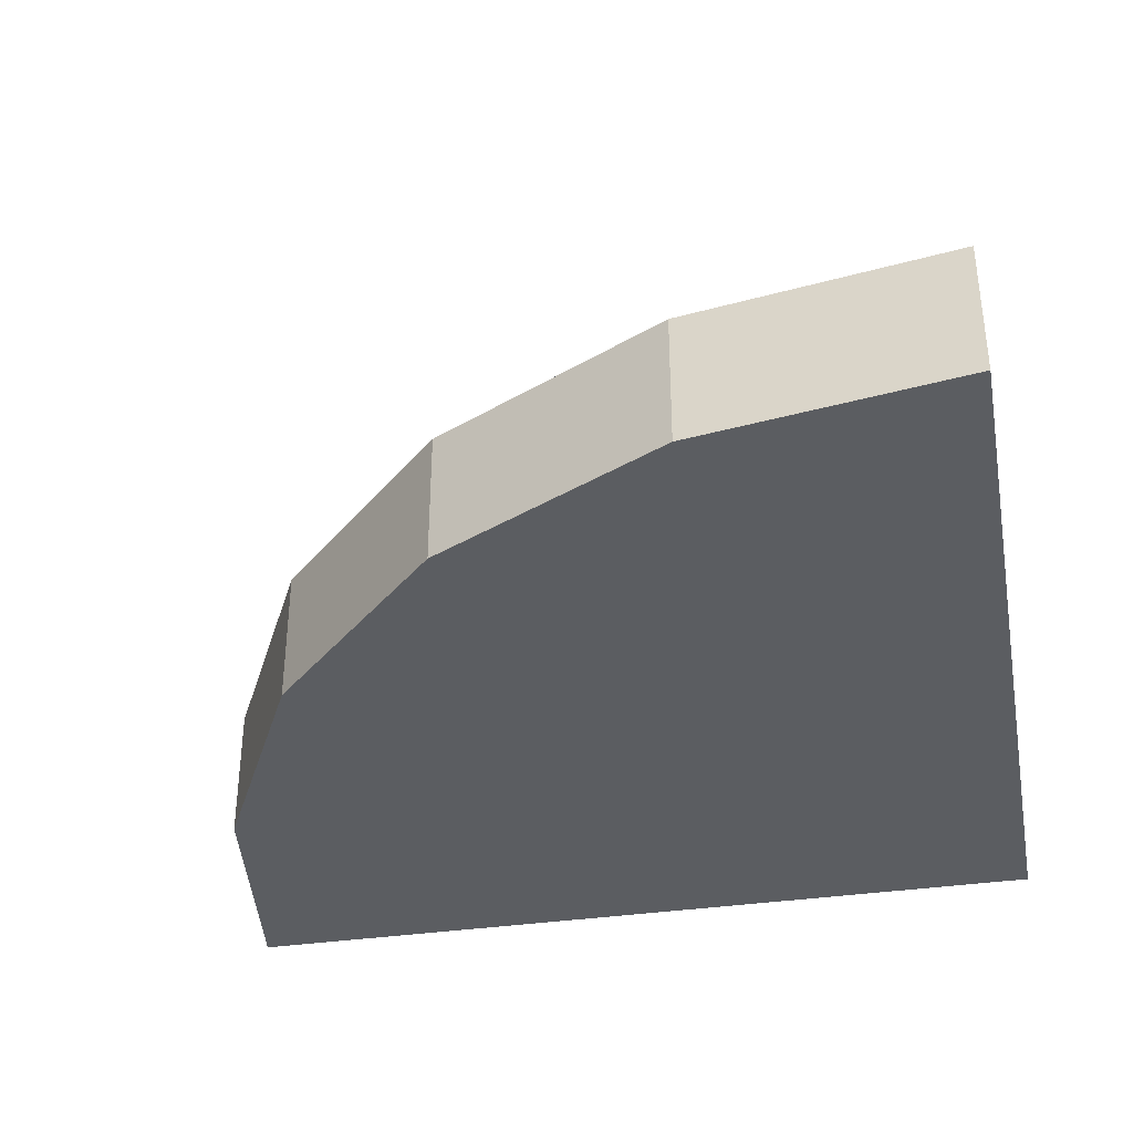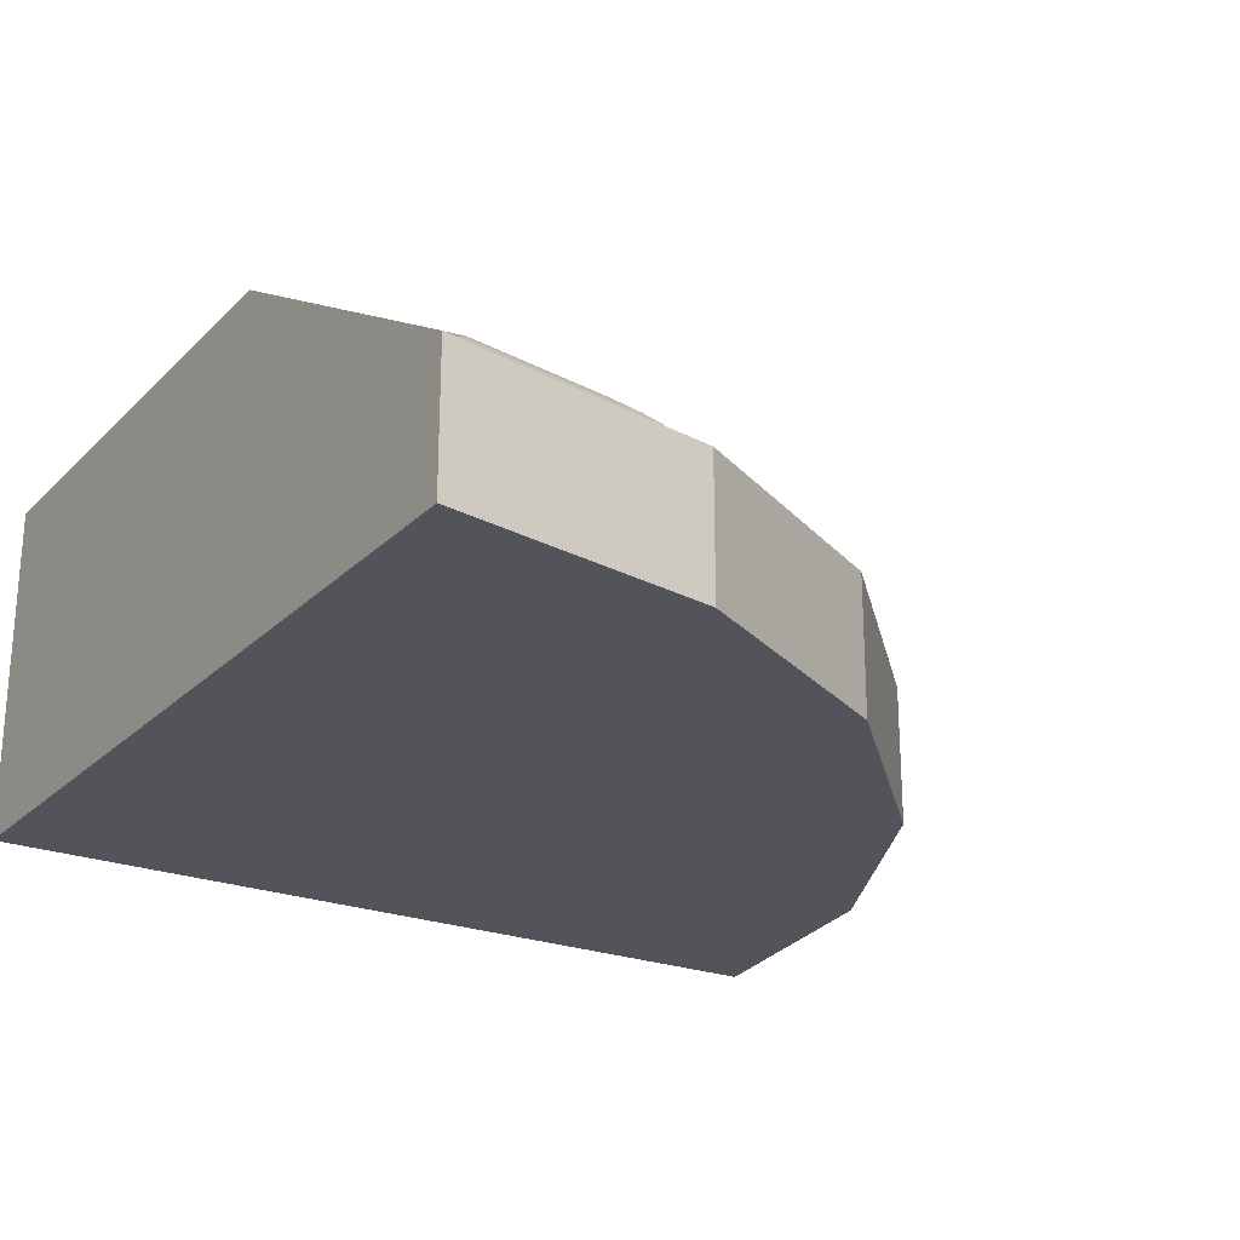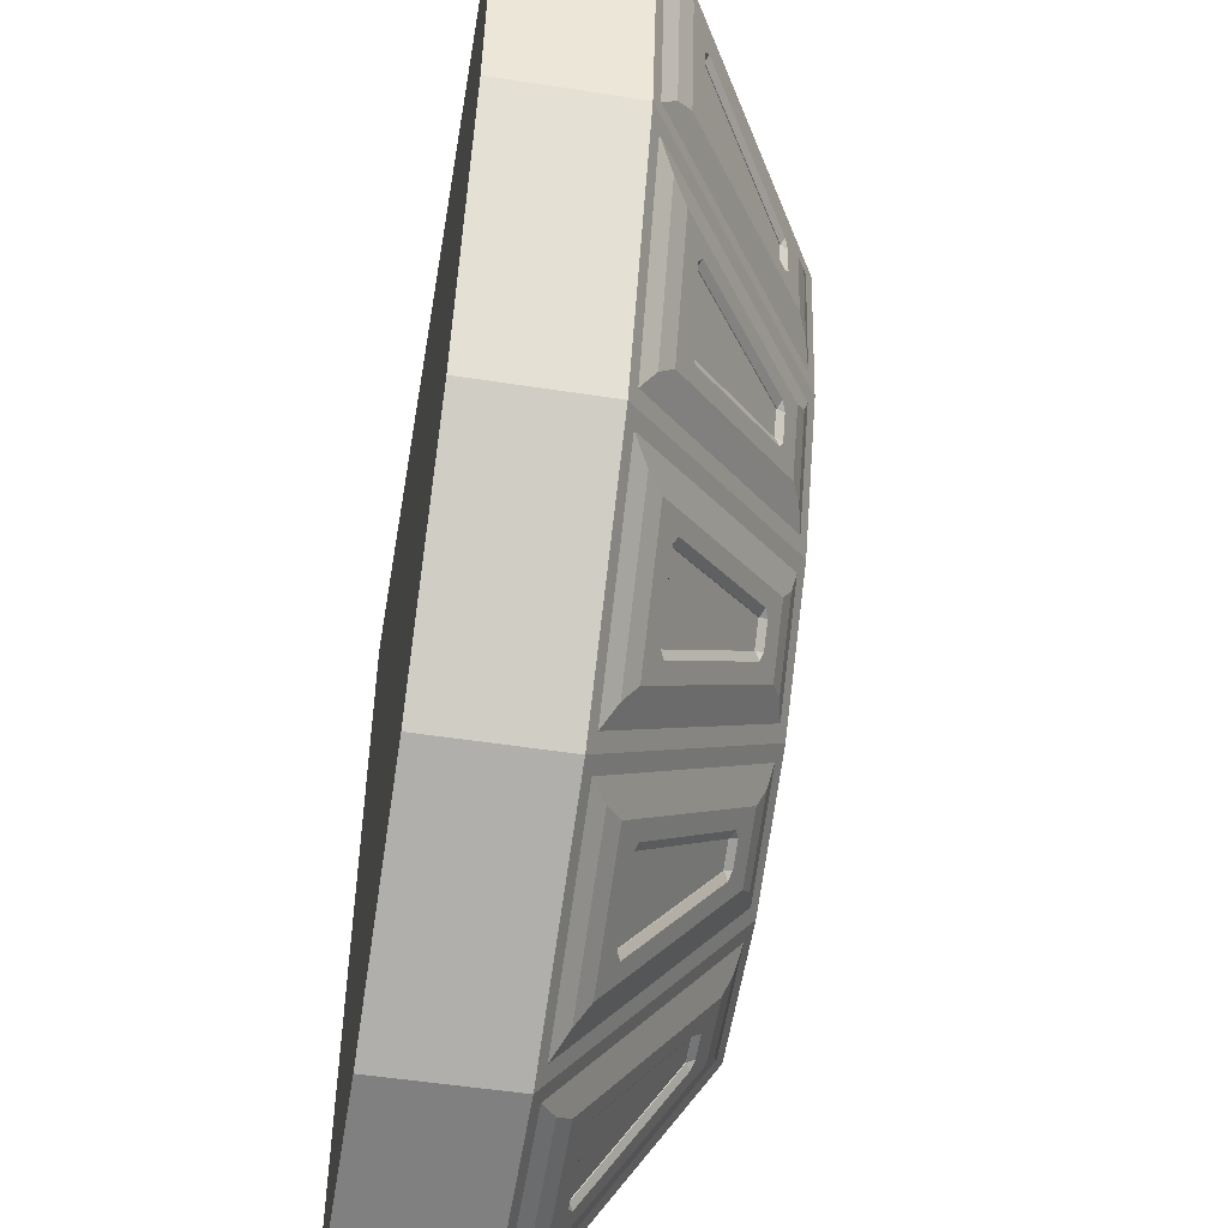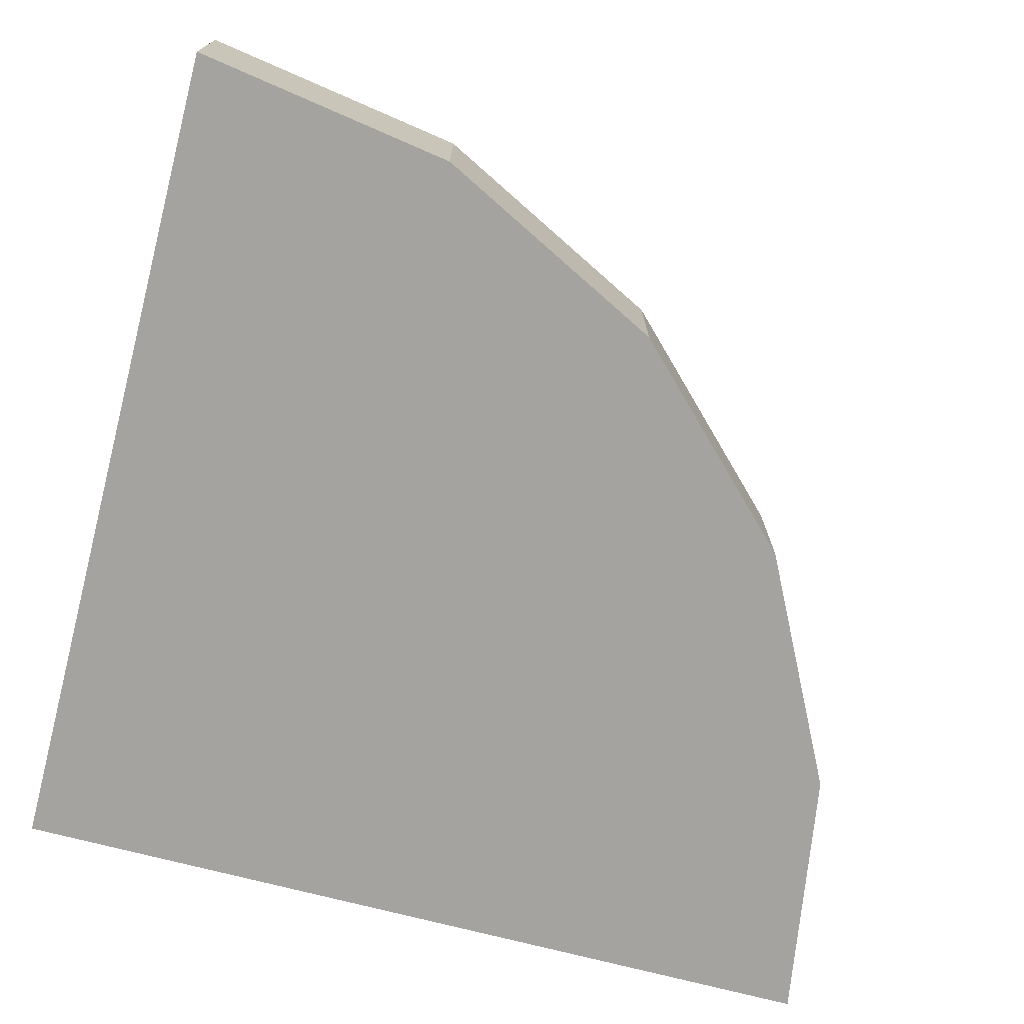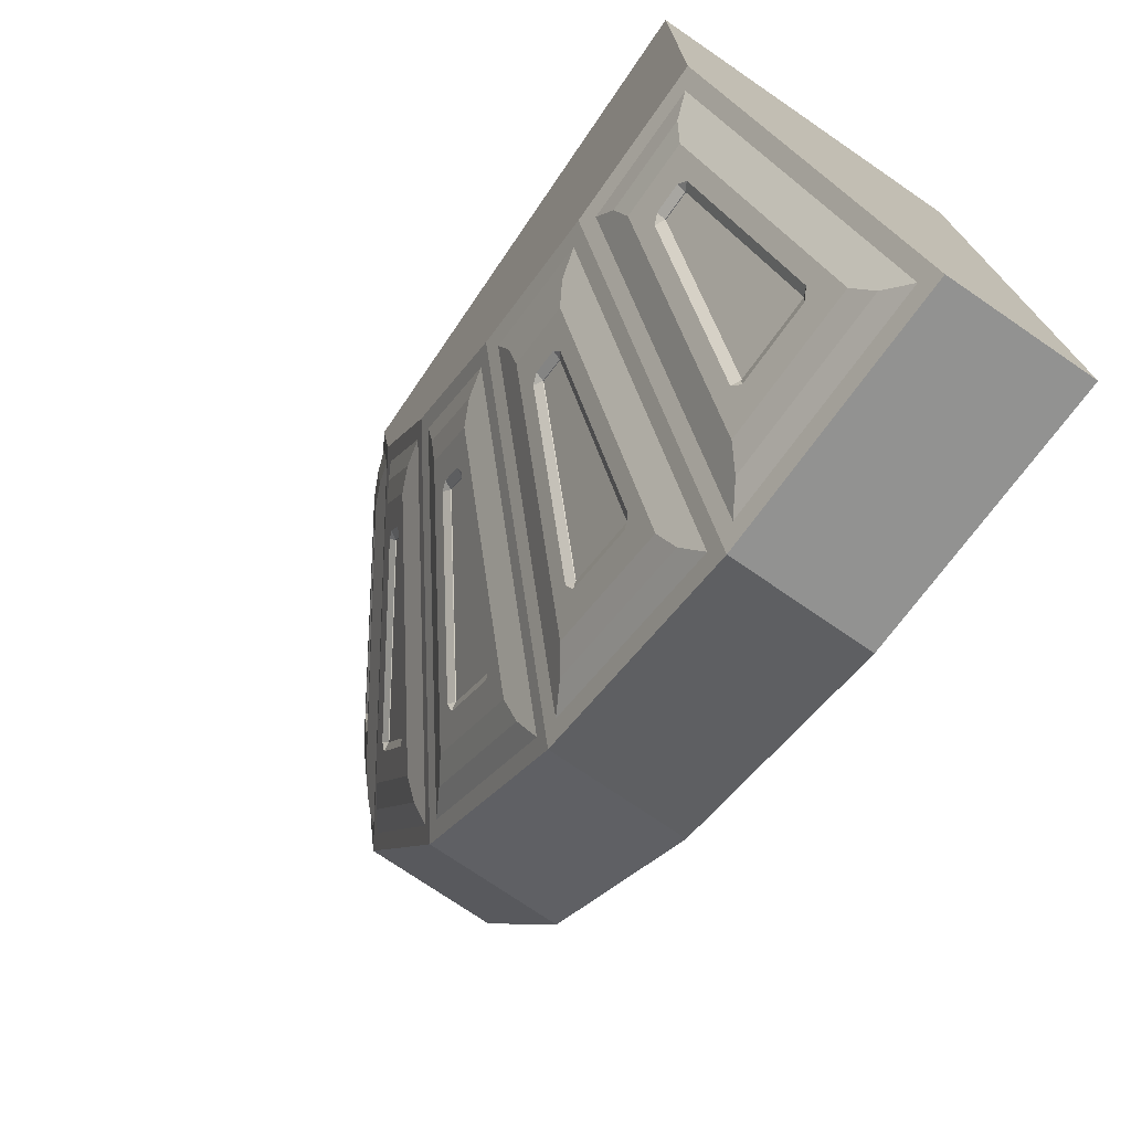
<metadata>
{"format":"obj","ext":"obj","renderer":"f3d","projection":"perspective","resolution":1024,"background":"white","views":[{"elev":-36.2,"azim":-169.2,"up":"+Y"},{"elev":-23.7,"azim":57.1,"up":"+Y"},{"elev":-51.1,"azim":80.4,"up":"+Z"},{"elev":-73.0,"azim":75.5,"up":"+Y"},{"elev":-74.5,"azim":-124.4,"up":"+Z"}]}
</metadata>
<code>
o object1
g object1
v 1.069 0.8551 -0.2529
v 1.031 0.8551 -0.3269
v 1.03 0.8532 -0.3263
v 1.068 0.8532 -0.2524
v 1.533 0.5625 -0.4036
v 1.426 0.5625 -0.6135
v 1.425 0.5606 -0.613
v 1.532 0.5606 -0.4031
f 1 2 4
f 2 3 4
f 1 5 6
f 2 1 6
f 8 7 6
f 8 6 5
f 4 8 1
f 8 5 1
f 7 8 4
f 7 4 3
f 2 6 3
f 6 7 3
o object10
g object10
v 2 0.4 0.5
v 1 1 0.5
v 0.9266 1 0.03647
v 1.878 0.4 -0.2725
v 0.7135 1 -0.3817
v 1.523 0.4 -0.9695
v 0.3817 1 -0.7135
v 0.9695 0.4 -1.523
v -0.03647 1 -0.9266
v 0.2725 0.4 -1.878
v -0.5 1 -1
v -0.5 0.4 -2
v -0.5 1 0.5
v -0.5 -0 -2
v -0.5 0 0.5
v 1.523 -0 -0.9695
v 1.878 -0 -0.2725
v 2 -0 0.5
v 0.2725 -0 -1.878
v 0.9695 -0 -1.523
f 12 11 9
f 11 10 9
f 11 12 14
f 11 14 13
f 13 14 15
f 14 16 15
f 15 16 17
f 16 18 17
f 17 18 19
f 18 20 19
f 19 20 22
f 19 22 23
f 23 21 19
f 23 22 27
f 25 26 23
f 23 24 25
f 23 28 24
f 23 27 28
f 18 27 22
f 18 22 20
f 16 28 27
f 16 27 18
f 14 24 16
f 24 28 16
f 12 25 14
f 25 24 14
f 25 12 26
f 12 9 26
f 26 9 10
f 10 21 23
f 10 23 26
f 17 19 21
f 10 11 21
f 11 13 21
f 13 15 21
f 15 17 21
o object11
g object11
v 1.675 0.5606 0.0363
v 1.711 0.5606 0.269
v 1.714 0.5644 0.2686
v 1.677 0.5644 0.03594
v 1.211 0.8532 0.187
v 1.224 0.8532 0.269
v 1.213 0.857 0.1866
v 1.226 0.857 0.2686
v 1.198 0.8806 0.189
v 1.211 0.8806 0.271
v 1.447 0.7214 0.08535
v 1.213 0.8694 0.1616
v 1.234 0.8694 0.2926
v 1.48 0.7214 0.2926
v 1.489 0.7214 0.3485
v 1.151 0.9243 0.3485
v 1.117 0.9243 0.134
v 1.439 0.7214 0.02944
v 1.721 0.5768 0.2926
v 1.741 0.5621 0.2643
v 1.704 0.5621 0.03158
v 1.677 0.5768 0.0109
v 1.76 0.5184 -0.07508
v 1.827 0.5184 0.3485
v 1.891 0.473 0.3849
v 1.81 0.473 -0.1295
v 1.949 0.426 0.4502
v 1.844 0.426 -0.2093
v 1.035 0.974 0.4502
v 0.9756 0.974 0.07294
v 1.089 0.9544 0.3849
v 1.047 0.9544 0.1184
f 31 32 29
f 29 30 31
f 34 30 29
f 33 34 29
f 34 33 35
f 34 35 36
f 37 38 36
f 37 36 35
f 40 39 46
f 51 46 50
f 52 51 48
f 48 47 52
f 47 42 43
f 44 43 41
f 41 38 44
f 38 37 45
f 38 45 44
f 43 42 41
f 47 43 52
f 51 49 48
f 51 50 49
f 46 39 50
f 37 40 45
f 40 46 45
f 42 47 31
f 31 36 42
f 36 41 42
f 31 47 48
f 49 50 32
f 32 50 39
f 39 40 35
f 39 35 32
f 51 52 53
f 51 53 54
f 55 56 53
f 56 54 53
f 57 58 56
f 57 56 55
f 58 57 59
f 58 59 60
f 44 59 57
f 43 57 55
f 55 53 52
f 52 43 55
f 43 44 57
f 60 59 44
f 60 44 45
f 58 60 45
f 56 58 46
f 51 54 56
f 56 46 51
f 58 45 46
f 35 40 37
f 36 38 41
f 29 32 35
f 35 33 29
f 32 31 48
f 32 48 49
f 34 36 31
f 30 34 31
o object2
g object2
v 0.7009 0.8551 -0.7596
v 0.7596 0.8551 -0.7009
v 1.154 0.5625 -0.9876
v 0.9876 0.5625 -1.154
v 0.7001 0.8532 -0.7588
v 0.7588 0.8532 -0.7001
v 1.153 0.5606 -0.9867
v 0.9867 0.5606 -1.153
f 62 63 64
f 61 62 64
f 62 61 66
f 61 65 66
f 68 67 66
f 68 66 65
f 61 64 65
f 64 68 65
f 67 68 64
f 67 64 63
f 66 67 62
f 67 63 62
o object3
g object3
v -0.1868 0.8551 -1.212
v -0.03612 0.5625 -1.676
v -0.0363 0.5606 -1.675
v -0.187 0.8532 -1.211
v -0.269 0.8532 -1.224
v -0.269 0.5606 -1.711
v -0.2688 0.8551 -1.225
v -0.2688 0.5625 -1.713
f 72 71 69
f 71 70 69
f 74 71 72
f 74 72 73
f 75 76 73
f 76 74 73
f 69 75 72
f 75 73 72
f 69 70 76
f 75 69 76
f 71 74 76
f 71 76 70
o object4
g object4
v 0.6135 0.5625 -1.426
v 0.4036 0.5625 -1.533
v 0.4031 0.5606 -1.532
v 0.613 0.5606 -1.425
v 0.2524 0.8532 -1.068
v 0.3263 0.8532 -1.03
v 0.3269 0.8551 -1.031
v 0.2529 0.8551 -1.069
f 80 79 78
f 80 78 77
f 79 80 82
f 79 82 81
f 83 84 82
f 84 81 82
f 82 80 83
f 80 77 83
f 83 77 78
f 84 83 78
f 84 78 81
f 78 79 81
o object5
g object5
v 0.9448 0.974 -0.02185
v 1.814 0.426 -0.3041
v 1.739 0.473 -0.3484
v 1.667 0.5184 -0.3633
v 1.023 0.9243 -0.1543
v 0.9757 0.9544 -0.1005
v 1.345 0.7214 -0.2588
v 0.7714 0.974 -0.3622
v 1.51 0.426 -0.8991
v 0.8532 0.9544 -0.3409
v 0.9247 0.9243 -0.3478
v 1.472 0.5184 -0.7454
v 1.502 0.473 -0.8125
v 1.198 0.7214 -0.5466
v 1.224 0.7214 -0.4962
v 1.024 0.8694 -0.3511
v 1.019 0.8806 -0.3207
v 1.057 0.8806 -0.2467
v 1.085 0.8694 -0.233
v 1.319 0.7214 -0.3092
v 1.548 0.5768 -0.3837
v 1.559 0.5621 -0.4168
v 1.452 0.5621 -0.6267
v 1.419 0.5768 -0.6378
v 1.032 0.857 -0.3274
v 1.07 0.857 -0.2534
v 1.068 0.8532 -0.2524
v 1.03 0.8532 -0.3263
v 1.532 0.5606 -0.4031
v 1.425 0.5606 -0.613
v 1.534 0.5644 -0.4041
v 1.427 0.5644 -0.614
f 89 90 85
f 91 85 86
f 86 87 88
f 88 91 86
f 91 89 85
f 85 92 93
f 85 93 86
f 92 94 95
f 93 92 98
f 96 97 93
f 93 98 96
f 92 95 98
f 92 85 90
f 92 90 94
f 94 90 89
f 94 89 95
f 91 104 103
f 103 102 89
f 102 95 89
f 101 100 95
f 100 99 98
f 96 98 108
f 88 96 106
f 106 105 88
f 96 107 106
f 96 108 107
f 98 99 108
f 100 98 95
f 102 101 95
f 105 91 88
f 105 104 91
f 89 91 103
f 109 100 101
f 101 102 110
f 101 110 109
f 111 112 109
f 111 109 110
f 111 113 114
f 112 111 114
f 115 116 114
f 114 113 115
f 111 110 115
f 113 111 115
f 114 116 109
f 109 112 114
f 110 102 103
f 104 105 115
f 115 110 104
f 110 103 104
f 115 105 106
f 116 115 106
f 116 106 107
f 107 108 116
f 116 108 99
f 99 100 109
f 99 109 116
f 96 88 87
f 96 87 97
f 86 93 87
f 93 97 87
o object6
g object6
v 1.211 0.8532 0.187
v 1.224 0.8532 0.269
v 1.711 0.5606 0.269
v 1.675 0.5606 0.0363
v 1.713 0.5625 0.2688
v 1.676 0.5625 0.03612
v 1.212 0.8551 0.1868
v 1.225 0.8551 0.2688
f 120 119 118
f 120 118 117
f 119 120 122
f 119 122 121
f 124 121 122
f 123 124 122
f 123 122 117
f 122 120 117
f 124 123 118
f 123 117 118
f 118 119 121
f 118 121 124
o object7
g object7
v 1.155 0.5644 -0.9884
v 0.7605 0.857 -0.7017
v 0.7805 0.8694 -0.6868
v 1.175 0.5768 -0.9734
v 0.9801 0.7214 -0.8318
v 1.153 0.5606 -0.9867
v 0.7588 0.8532 -0.7001
v 0.7001 0.8532 -0.7588
v 0.9867 0.5606 -1.153
v 0.7017 0.857 -0.7605
v 0.9884 0.5644 -1.155
v 0.9734 0.5768 -1.175
v 0.6868 0.8694 -0.7805
v 0.8318 0.7214 -0.9801
v 1.008 0.5621 -1.175
v 1.175 0.5621 -1.008
v 0.6912 0.8806 -0.7499
v 0.7499 0.8806 -0.6912
v 1.02 0.7214 -0.7918
v 0.7465 0.9243 -0.593
v 0.593 0.9243 -0.7465
v 0.7918 0.7214 -1.02
v 0.9906 0.5184 -1.294
v 1.294 0.5184 -0.9906
v 1.367 0.473 -0.9988
v 0.9988 0.473 -1.367
v 1.452 0.426 -0.9797
v 0.9797 0.426 -1.452
v 0.7129 0.974 -0.4428
v 0.4428 0.974 -0.7129
v 0.7179 0.9544 -0.5271
v 0.5271 0.9544 -0.7179
f 129 128 125
f 125 126 129
f 126 127 129
f 131 126 125
f 130 131 125
f 131 130 133
f 132 131 133
f 133 135 134
f 134 132 133
f 135 136 138
f 138 137 134
f 138 134 135
f 139 136 135
f 135 125 140
f 135 140 139
f 134 137 141
f 141 142 126
f 141 126 134
f 125 135 133
f 133 130 125
f 131 132 134
f 131 134 126
f 125 128 140
f 137 138 146
f 147 146 136
f 148 147 140
f 140 128 148
f 128 129 143
f 144 143 127
f 127 142 144
f 142 141 145
f 142 145 144
f 143 129 127
f 128 143 148
f 147 139 140
f 147 136 139
f 146 138 136
f 141 137 145
f 137 146 145
f 147 148 149
f 147 149 150
f 151 152 149
f 152 150 149
f 153 154 151
f 154 152 151
f 154 153 155
f 154 155 156
f 144 155 153
f 143 153 151
f 151 149 148
f 148 143 151
f 143 144 153
f 156 155 144
f 156 144 145
f 154 156 145
f 152 154 146
f 147 150 152
f 152 146 147
f 154 145 146
f 126 142 127
o object8
g object8
v 0.4168 0.5621 -1.559
v 0.3837 0.5768 -1.548
v 0.4041 0.5644 -1.534
v 0.3092 0.7214 -1.319
v 0.233 0.8694 -1.085
v 0.2467 0.8806 -1.057
v 0.3207 0.8806 -1.019
v 0.3511 0.8694 -1.024
v 0.4962 0.7214 -1.224
v 0.5466 0.7214 -1.198
v 0.3478 0.9243 -0.9247
v 0.1543 0.9243 -1.023
v 0.2588 0.7214 -1.345
v 0.6378 0.5768 -1.419
v 0.6267 0.5621 -1.452
v 0.3633 0.5184 -1.667
v 0.7454 0.5184 -1.472
v 0.2534 0.857 -1.07
v 0.3274 0.857 -1.032
v 0.3263 0.8532 -1.03
v 0.2524 0.8532 -1.068
v 0.613 0.5606 -1.425
v 0.4031 0.5606 -1.532
v 0.614 0.5644 -1.427
v 0.8125 0.473 -1.502
v 0.3484 0.473 -1.739
v 0.8991 0.426 -1.51
v 0.3041 0.426 -1.814
v 0.3622 0.974 -0.7714
v 0.02185 0.974 -0.9448
v 0.3409 0.9544 -0.8532
v 0.1005 0.9544 -0.9757
f 157 158 159
f 161 160 169
f 172 169 158
f 173 172 171
f 171 170 173
f 170 165 166
f 167 166 164
f 164 163 167
f 163 162 168
f 163 168 167
f 166 165 164
f 170 166 173
f 172 157 171
f 172 158 157
f 169 160 158
f 162 161 168
f 161 169 168
f 174 161 162
f 162 163 175
f 162 175 174
f 176 177 174
f 176 174 175
f 176 178 179
f 177 176 179
f 180 159 179
f 179 178 180
f 176 175 180
f 178 176 180
f 159 174 177
f 159 177 179
f 175 163 164
f 165 170 180
f 180 175 165
f 175 164 165
f 180 170 171
f 172 173 181
f 172 181 182
f 183 184 181
f 184 182 181
f 185 186 183
f 186 184 183
f 186 185 187
f 186 187 188
f 167 187 185
f 166 185 183
f 183 181 173
f 173 166 183
f 166 167 185
f 188 187 167
f 188 167 168
f 186 188 168
f 184 186 169
f 172 182 184
f 184 169 172
f 186 168 169
f 159 180 171
f 159 171 157
f 159 158 160
f 160 161 174
f 160 174 159
o object9
g object9
v -0.0363 0.5606 -1.675
v -0.187 0.8532 -1.211
v -0.1866 0.857 -1.213
v -0.03594 0.5644 -1.677
v -0.269 0.8532 -1.224
v -0.269 0.5606 -1.711
v -0.2686 0.857 -1.226
v -0.2686 0.5644 -1.714
v -0.2926 0.5768 -1.721
v -0.2926 0.8694 -1.234
v -0.2926 0.7214 -1.48
v -0.271 0.8806 -1.211
v -0.189 0.8806 -1.198
v -0.1616 0.8694 -1.213
v -0.08535 0.7214 -1.447
v -0.02944 0.7214 -1.439
v -0.134 0.9243 -1.117
v -0.3485 0.9243 -1.151
v -0.3485 0.7214 -1.489
v -0.0109 0.5768 -1.677
v -0.03158 0.5621 -1.704
v -0.2643 0.5621 -1.741
v -0.3485 0.5184 -1.827
v 0.07508 0.5184 -1.76
v 0.1295 0.473 -1.81
v -0.3849 0.473 -1.891
v 0.2093 0.426 -1.844
v -0.4502 0.426 -1.949
v -0.07294 0.974 -0.9756
v -0.4502 0.974 -1.035
v -0.1184 0.9544 -1.047
v -0.3849 0.9544 -1.089
f 190 191 192
f 189 190 192
f 190 189 194
f 193 190 194
f 196 195 193
f 196 193 194
f 196 197 199
f 199 198 195
f 199 195 196
f 198 199 207
f 211 207 197
f 212 211 209
f 209 208 212
f 208 203 204
f 205 204 202
f 202 201 205
f 201 200 206
f 201 206 205
f 204 203 202
f 208 204 212
f 211 210 209
f 211 197 210
f 207 199 197
f 200 198 206
f 198 207 206
f 200 201 191
f 200 191 195
f 191 201 202
f 192 208 209
f 196 192 209
f 196 209 210
f 211 212 213
f 211 213 214
f 215 216 213
f 216 214 213
f 217 218 215
f 218 216 215
f 218 217 219
f 218 219 220
f 205 219 217
f 204 217 215
f 215 213 212
f 212 204 215
f 204 205 217
f 220 219 205
f 220 205 206
f 218 220 206
f 216 218 207
f 211 214 216
f 216 207 211
f 218 206 207
f 210 197 196
f 195 198 200
f 192 196 194
f 194 189 192
f 203 208 192
f 192 191 203
f 191 202 203
f 190 193 195
f 190 195 191

</code>
